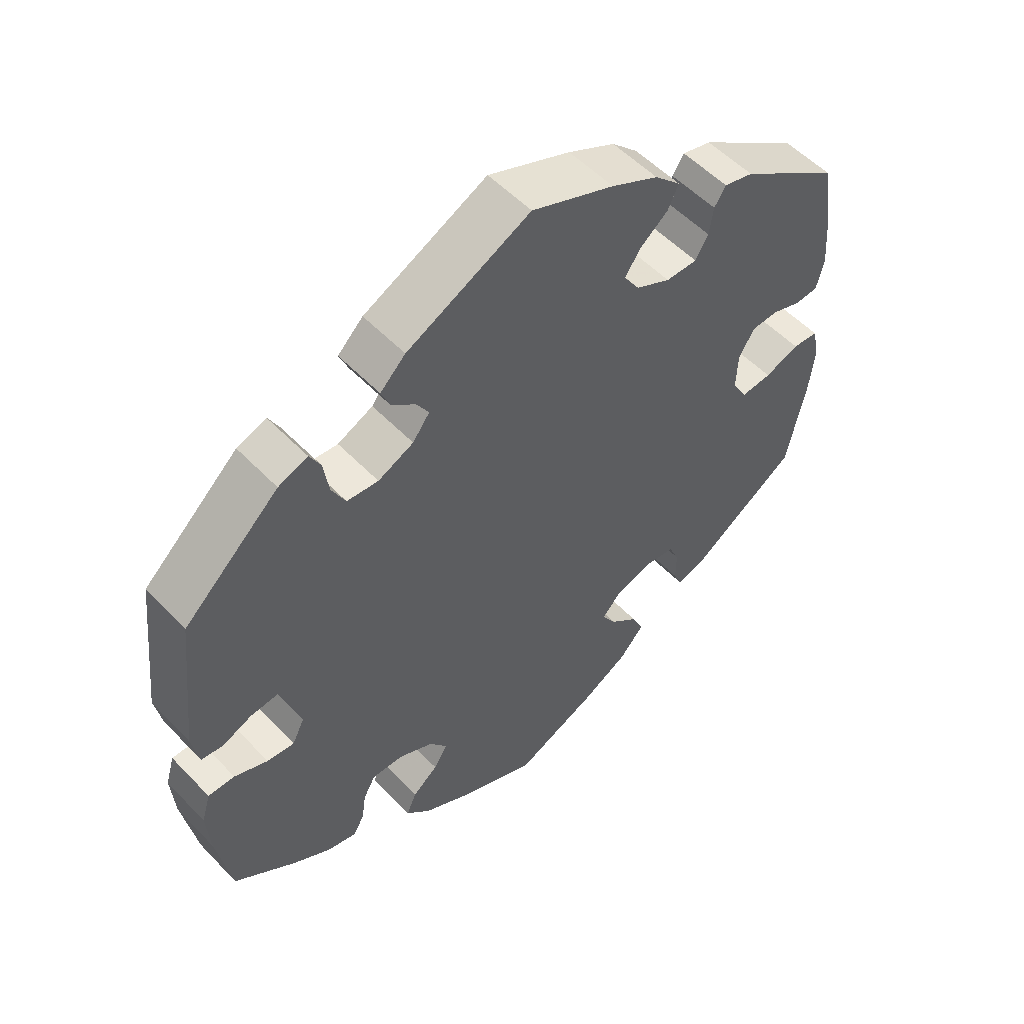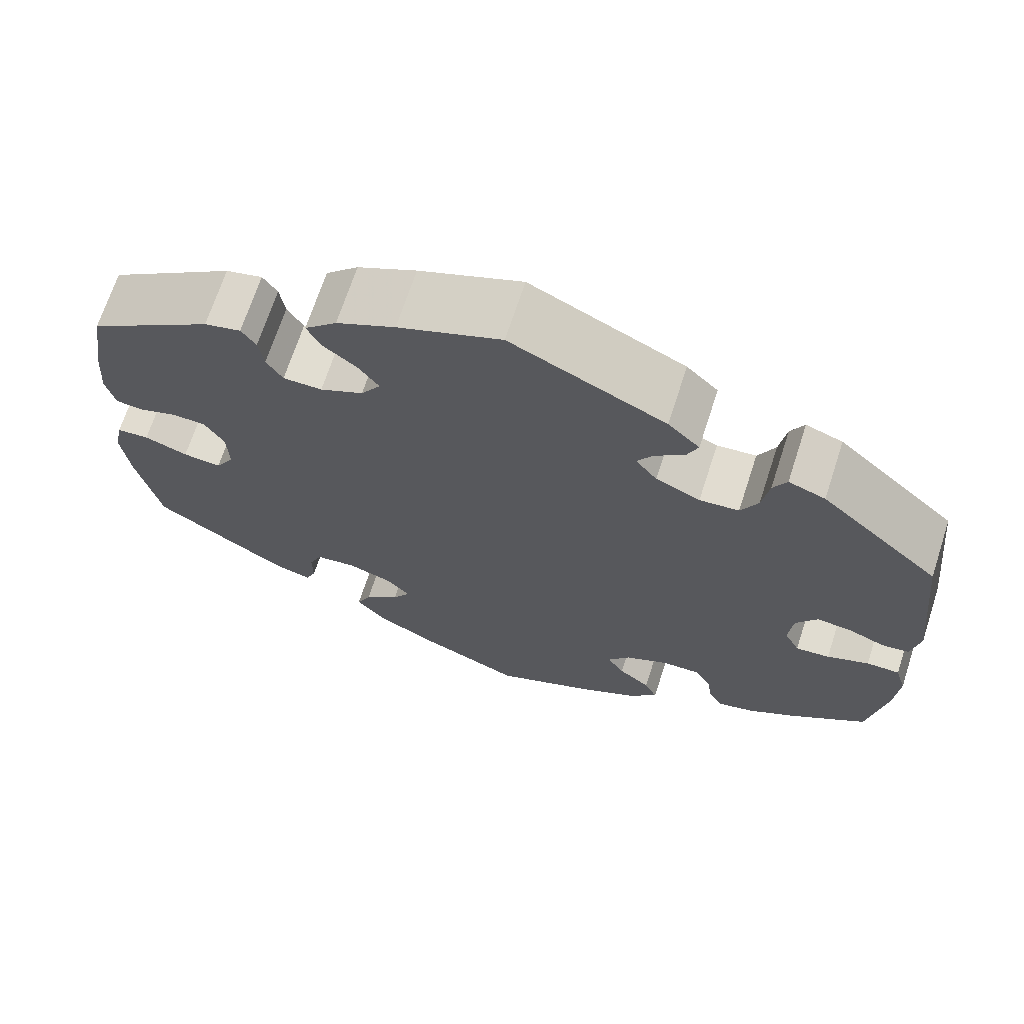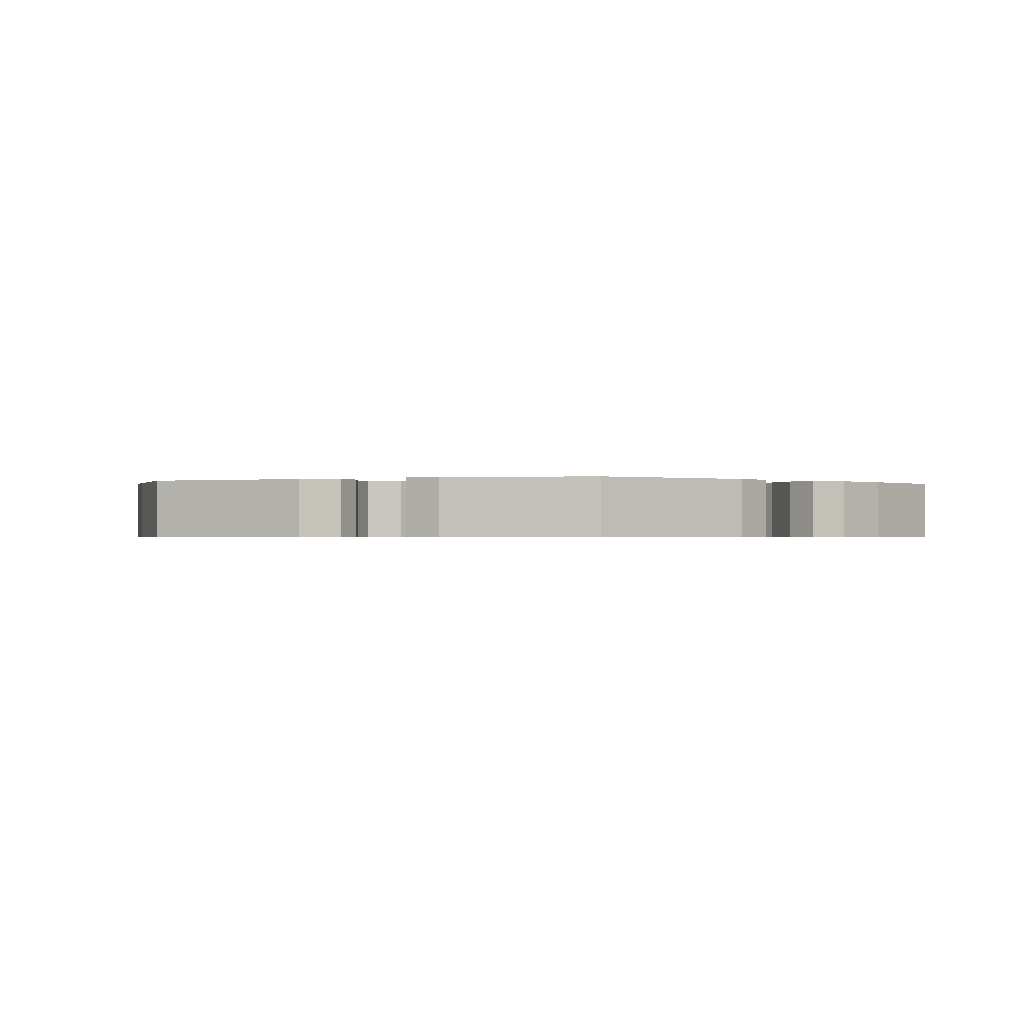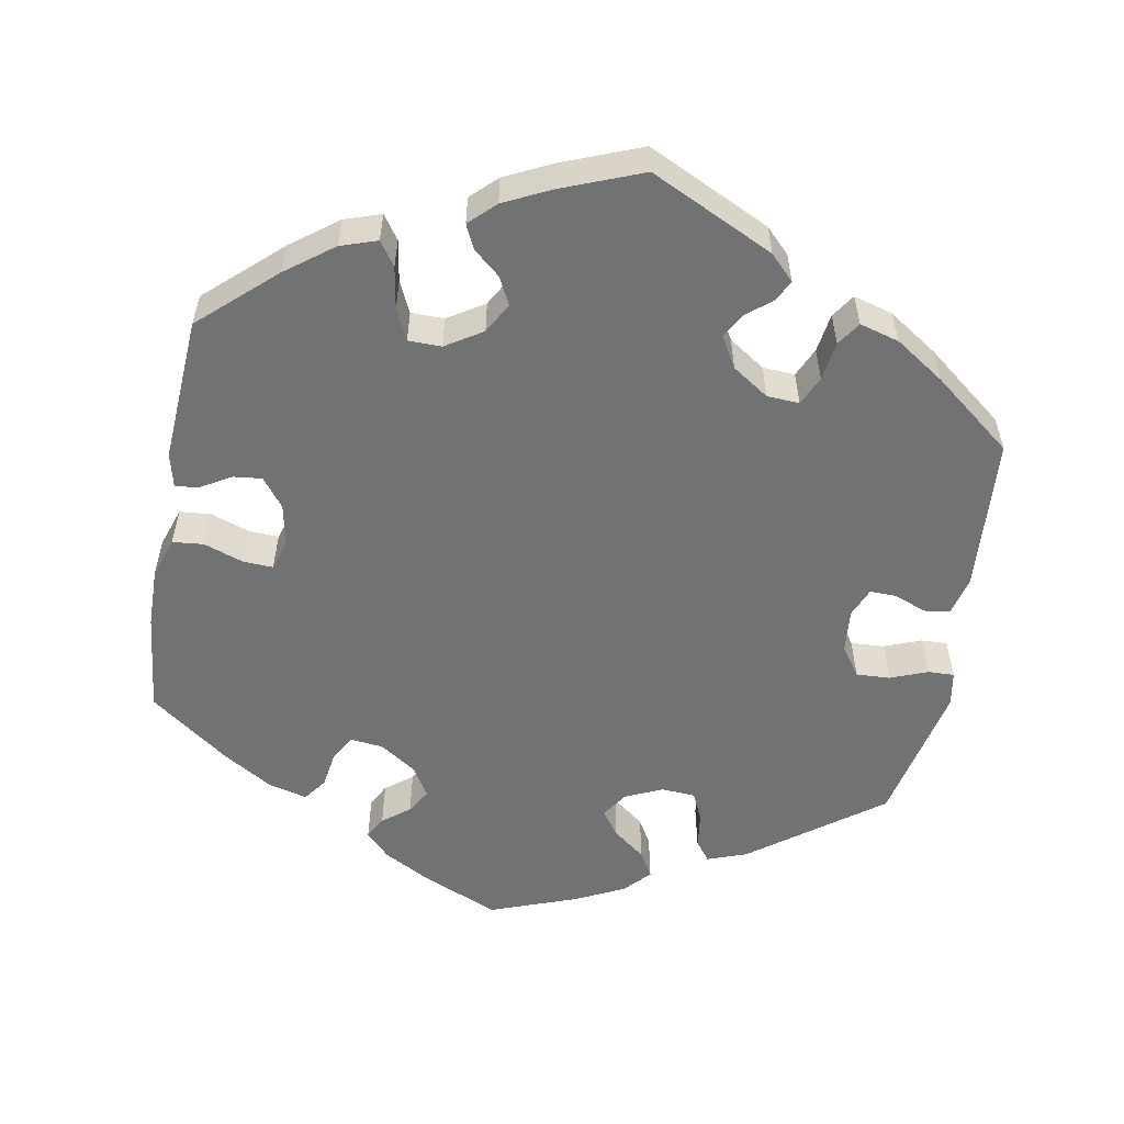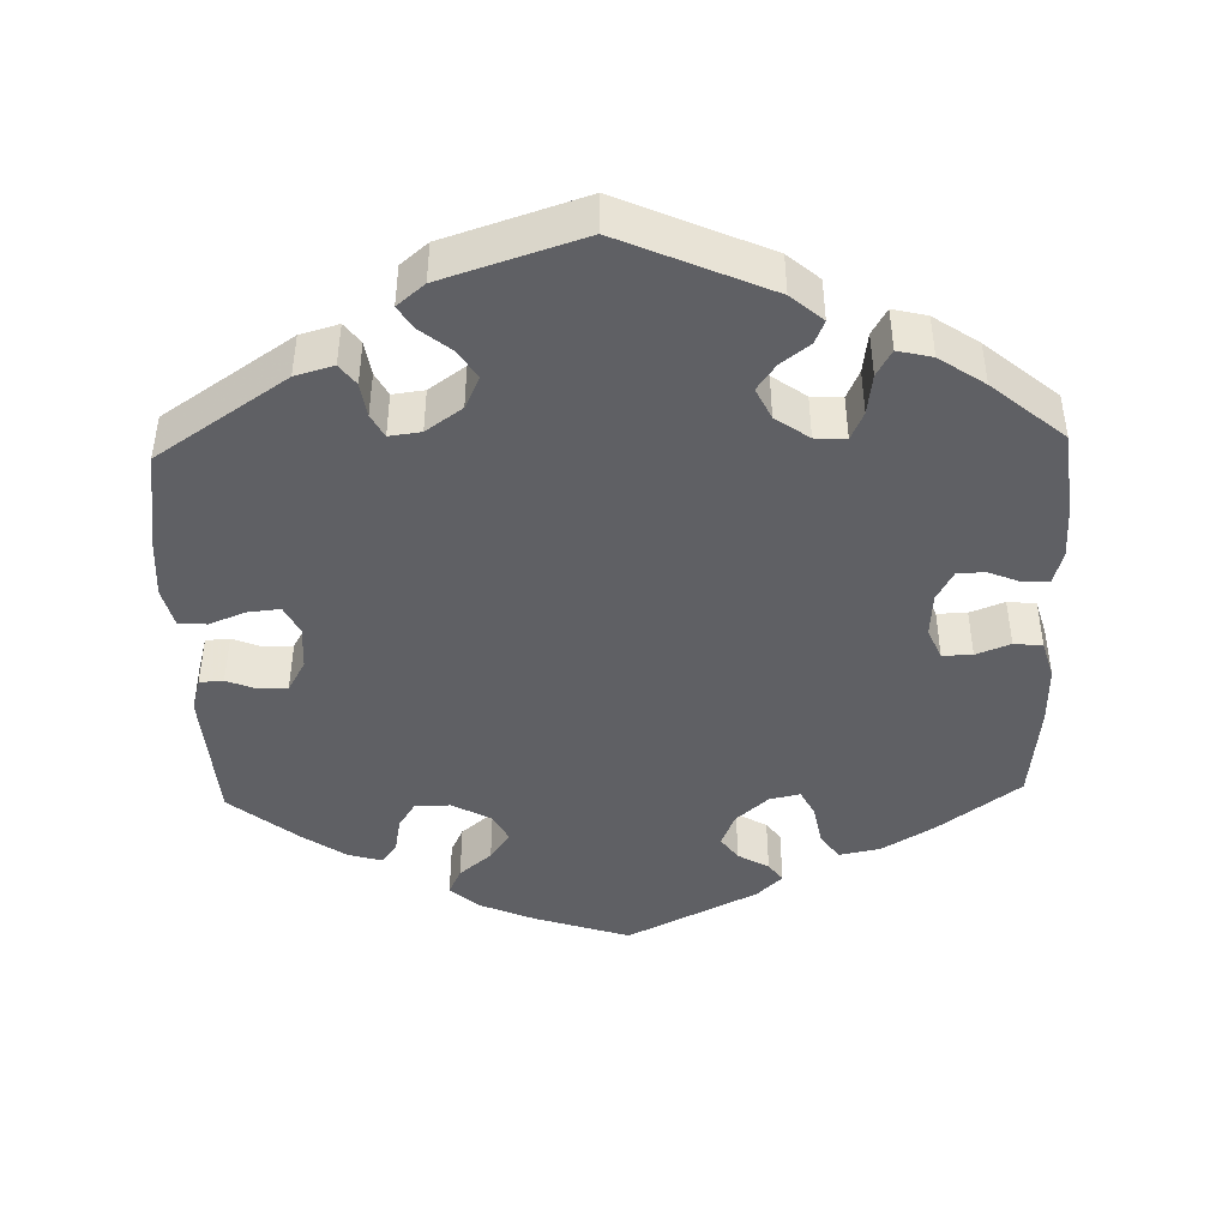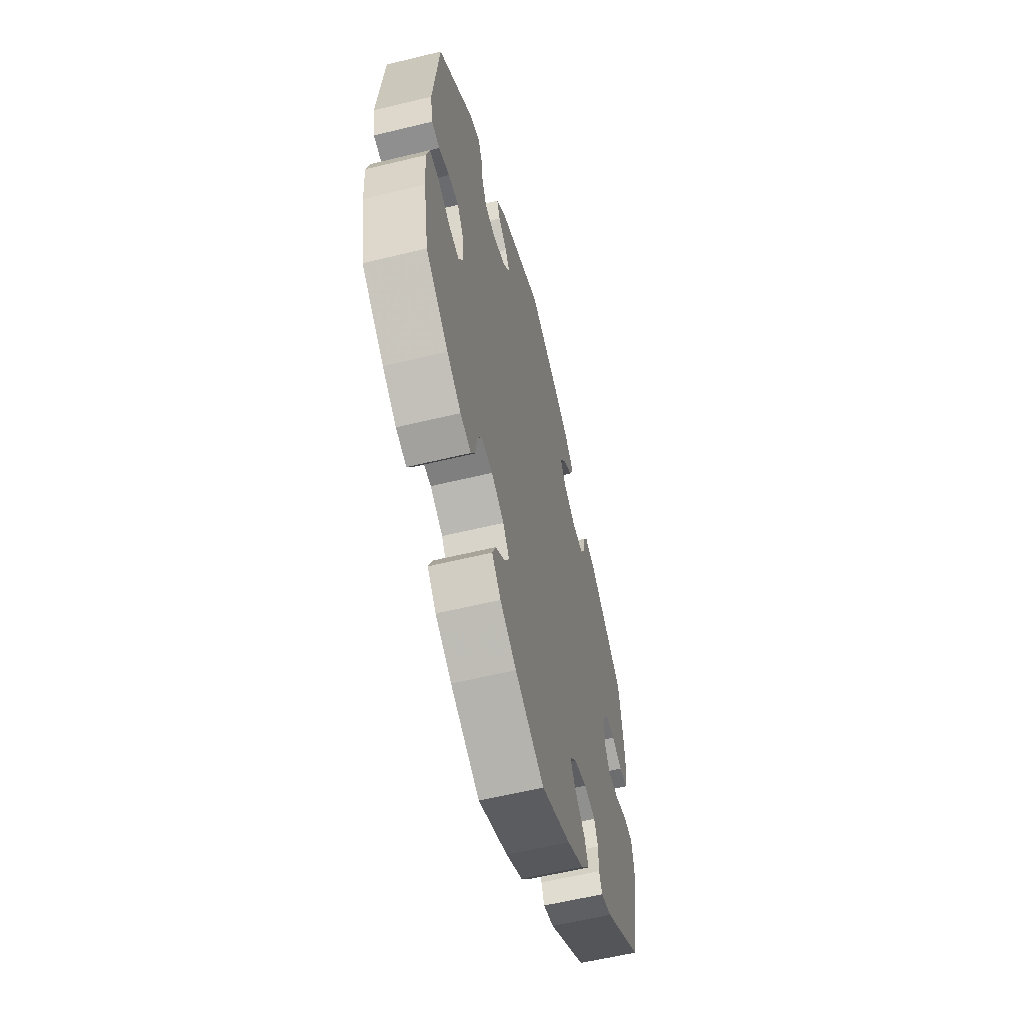
<metadata>
{"format":"obj","ext":"obj","renderer":"f3d","projection":"perspective","resolution":1024,"background":"white","views":[{"elev":53.8,"azim":137.6,"up":"+Z"},{"elev":68.8,"azim":18.0,"up":"+Z"},{"elev":-0.6,"azim":50.1,"up":"+Y"},{"elev":-55.6,"azim":-70.1,"up":"+Y"},{"elev":-44.7,"azim":61.7,"up":"+Y"},{"elev":-58.7,"azim":104.1,"up":"+Z"}]}
</metadata>
<code>
v 0.18 0.07 0.489
v 0.217 0.07 0.453
v 0.204 0.07 0.422
v 0.169 0.07 0.394
v 0.151 0.07 0.365
v 0.176 0.07 0.332
v 0.228 0.07 0.308
v 0.274 0.07 0.312
v 0.294 0.07 0.351
v 0.302 0.07 0.402
v 0.318 0.07 0.432
v 0.361 0.07 0.416
v 0.501 0.07 0.289
v 0.524 0.07 0.081
v 0.514 0.07 0.028
v 0.482 0.07 0.024
v 0.439 0.07 0.042
v 0.398 0.07 0.046
v 0.373 0.07 0.009
v 0.368 0.07 -0.044
v 0.386 0.07 -0.08
v 0.426 0.07 -0.076
v 0.475 0.07 -0.056
v 0.514 0.07 -0.056
v 0.527 0.07 -0.1
v 0.522 0.07 -0.17
v 0.501 0.07 -0.289
v 0.411 0.07 -0.355
v 0.355 0.07 -0.389
v 0.312 0.07 -0.4
v 0.295 0.07 -0.372
v 0.289 0.07 -0.328
v 0.271 0.07 -0.296
v 0.225 0.07 -0.297
v 0.174 0.07 -0.322
v 0.148 0.07 -0.357
v 0.168 0.07 -0.39
v 0.205 0.07 -0.42
v 0.22 0.07 -0.454
v 0.184 0.07 -0.491
v 0.118 0.07 -0.527
v 0 0.07 -0.578
v -0.12 0.07 -0.525
v -0.188 0.07 -0.487
v -0.224 0.07 -0.446
v -0.207 0.07 -0.409
v -0.166 0.07 -0.374
v -0.145 0.07 -0.341
v -0.172 0.07 -0.311
v -0.225 0.07 -0.293
v -0.272 0.07 -0.299
v -0.287 0.07 -0.333
v -0.287 0.07 -0.379
v -0.299 0.07 -0.407
v -0.343 0.07 -0.394
v -0.5 0.07 -0.289
v -0.527 0.07 -0.162
v -0.536 0.07 -0.086
v -0.526 0.07 -0.037
v -0.488 0.07 -0.034
v -0.437 0.07 -0.053
v -0.392 0.07 -0.057
v -0.37 0.07 -0.02
v -0.372 0.07 0.036
v -0.395 0.07 0.075
v -0.435 0.07 0.077
v -0.478 0.07 0.062
v -0.512 0.07 0.065
v -0.523 0.07 0.11
v -0.518 0.07 0.177
v -0.501 0.07 0.288
v -0.354 0.07 0.388
v -0.311 0.07 0.399
v -0.294 0.07 0.373
v -0.288 0.07 0.332
v -0.269 0.07 0.3
v -0.223 0.07 0.3
v -0.172 0.07 0.325
v -0.149 0.07 0.36
v -0.173 0.07 0.394
v -0.213 0.07 0.426
v -0.229 0.07 0.459
v -0.191 0.07 0.496
v -0.122 0.07 0.53
v -0.001 0.07 0.578
v 0.18 0 0.489
v 0.217 0 0.453
v 0.204 0 0.422
v 0.169 0 0.394
v 0.151 0 0.365
v 0.176 0 0.332
v 0.228 0 0.308
v 0.274 0 0.312
v 0.294 0 0.351
v 0.302 0 0.402
v 0.318 0 0.432
v 0.361 0 0.416
v 0.501 0 0.289
v 0.524 0 0.081
v 0.514 0 0.028
v 0.482 0 0.024
v 0.439 0 0.042
v 0.398 0 0.046
v 0.373 0 0.009
v 0.368 0 -0.044
v 0.386 0 -0.08
v 0.426 0 -0.076
v 0.475 0 -0.056
v 0.514 0 -0.056
v 0.527 0 -0.1
v 0.522 0 -0.17
v 0.501 0 -0.289
v 0.411 0 -0.355
v 0.355 0 -0.389
v 0.312 0 -0.4
v 0.295 0 -0.372
v 0.289 0 -0.328
v 0.271 0 -0.296
v 0.225 0 -0.297
v 0.174 0 -0.322
v 0.148 0 -0.357
v 0.168 0 -0.39
v 0.205 0 -0.42
v 0.22 0 -0.454
v 0.184 0 -0.491
v 0.118 0 -0.527
v 0 0 -0.578
v -0.12 0 -0.525
v -0.188 0 -0.487
v -0.224 0 -0.446
v -0.207 0 -0.409
v -0.166 0 -0.374
v -0.145 0 -0.341
v -0.172 0 -0.311
v -0.225 0 -0.293
v -0.272 0 -0.299
v -0.287 0 -0.333
v -0.287 0 -0.379
v -0.299 0 -0.407
v -0.343 0 -0.394
v -0.5 0 -0.289
v -0.527 0 -0.162
v -0.536 0 -0.086
v -0.526 0 -0.037
v -0.488 0 -0.034
v -0.437 0 -0.053
v -0.392 0 -0.057
v -0.37 0 -0.02
v -0.372 0 0.036
v -0.395 0 0.075
v -0.435 0 0.077
v -0.478 0 0.062
v -0.512 0 0.065
v -0.523 0 0.11
v -0.518 0 0.177
v -0.501 0 0.288
v -0.354 0 0.388
v -0.311 0 0.399
v -0.294 0 0.373
v -0.288 0 0.332
v -0.269 0 0.3
v -0.223 0 0.3
v -0.172 0 0.325
v -0.149 0 0.36
v -0.173 0 0.394
v -0.213 0 0.426
v -0.229 0 0.459
v -0.191 0 0.496
v -0.122 0 0.53
v -0.001 0 0.578
f 80 81 82 83
f 79 80 83 84
f 72 73 74 75
f 72 75 76
f 71 72 76
f 70 71 76 77
f 66 67 68 69
f 65 66 69 70
f 58 59 60 61
f 58 61 62
f 57 58 62
f 56 57 62
f 55 56 62 63
f 52 53 54 55
f 51 52 55 63
f 44 45 46 47
f 44 47 48
f 43 44 48
f 42 43 48
f 41 42 48
f 40 41 48 49
f 37 38 39 40
f 36 37 40 49
f 29 30 31 32
f 29 32 33
f 28 29 33
f 27 28 33
f 26 27 33 34
f 22 23 24 25
f 21 22 25 26
f 14 15 16 17
f 14 17 18
f 13 14 18
f 12 13 18 19
f 9 10 11 12
f 8 9 12 19
f 1 2 3 4
f 1 4 5
f 79 84 85 1
f 65 70 77
f 64 65 77 78
f 50 51 63 64
f 50 64 78
f 35 36 49 50
f 34 35 50 78
f 21 26 34
f 20 21 34 78
f 7 8 19 20
f 6 7 20 78
f 5 6 78 79
f 1 5 79
f 168 167 166 165
f 169 168 165 164
f 160 159 158 157
f 161 160 157
f 161 157 156
f 162 161 156 155
f 154 153 152 151
f 155 154 151 150
f 146 145 144 143
f 147 146 143
f 147 143 142
f 147 142 141
f 148 147 141 140
f 140 139 138 137
f 148 140 137 136
f 132 131 130 129
f 133 132 129
f 133 129 128
f 133 128 127
f 133 127 126
f 134 133 126 125
f 125 124 123 122
f 134 125 122 121
f 117 116 115 114
f 118 117 114
f 118 114 113
f 118 113 112
f 119 118 112 111
f 110 109 108 107
f 111 110 107 106
f 102 101 100 99
f 103 102 99
f 103 99 98
f 104 103 98 97
f 97 96 95 94
f 104 97 94 93
f 89 88 87 86
f 90 89 86
f 86 170 169 164
f 162 155 150
f 163 162 150 149
f 149 148 136 135
f 163 149 135
f 135 134 121 120
f 163 135 120 119
f 119 111 106
f 163 119 106 105
f 105 104 93 92
f 163 105 92 91
f 164 163 91 90
f 164 90 86
f 1 86 87 2
f 2 87 88 3
f 3 88 89 4
f 4 89 90 5
f 5 90 91 6
f 6 91 92 7
f 7 92 93 8
f 8 93 94 9
f 9 94 95 10
f 10 95 96 11
f 11 96 97 12
f 12 97 98 13
f 13 98 99 14
f 14 99 100 15
f 15 100 101 16
f 16 101 102 17
f 17 102 103 18
f 18 103 104 19
f 19 104 105 20
f 20 105 106 21
f 21 106 107 22
f 22 107 108 23
f 23 108 109 24
f 24 109 110 25
f 25 110 111 26
f 26 111 112 27
f 27 112 113 28
f 28 113 114 29
f 29 114 115 30
f 30 115 116 31
f 31 116 117 32
f 32 117 118 33
f 33 118 119 34
f 34 119 120 35
f 35 120 121 36
f 36 121 122 37
f 37 122 123 38
f 38 123 124 39
f 39 124 125 40
f 40 125 126 41
f 41 126 127 42
f 42 127 128 43
f 43 128 129 44
f 44 129 130 45
f 45 130 131 46
f 46 131 132 47
f 47 132 133 48
f 48 133 134 49
f 49 134 135 50
f 50 135 136 51
f 51 136 137 52
f 52 137 138 53
f 53 138 139 54
f 54 139 140 55
f 55 140 141 56
f 56 141 142 57
f 57 142 143 58
f 58 143 144 59
f 59 144 145 60
f 60 145 146 61
f 61 146 147 62
f 62 147 148 63
f 63 148 149 64
f 64 149 150 65
f 65 150 151 66
f 66 151 152 67
f 67 152 153 68
f 68 153 154 69
f 69 154 155 70
f 70 155 156 71
f 71 156 157 72
f 72 157 158 73
f 73 158 159 74
f 74 159 160 75
f 75 160 161 76
f 76 161 162 77
f 77 162 163 78
f 78 163 164 79
f 79 164 165 80
f 80 165 166 81
f 81 166 167 82
f 82 167 168 83
f 83 168 169 84
f 84 169 170 85
f 85 170 86 1

</code>
